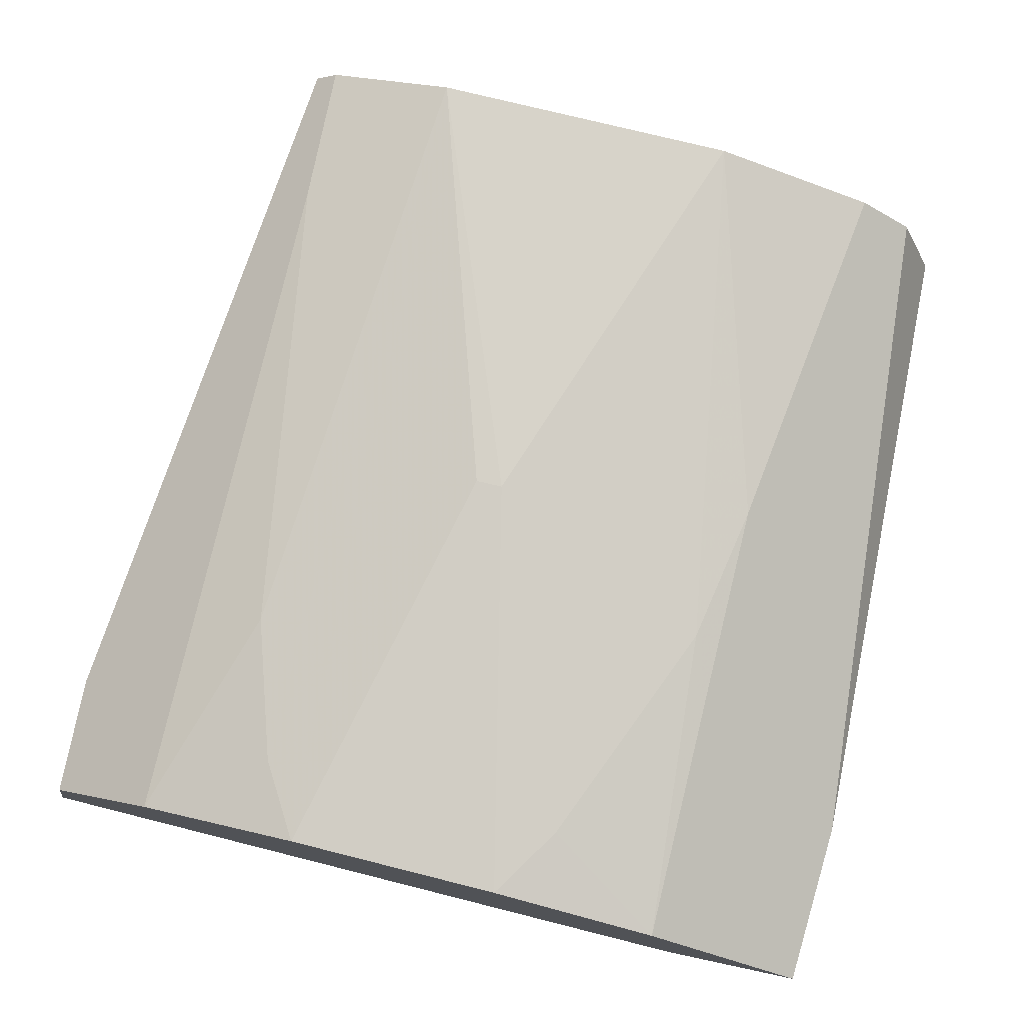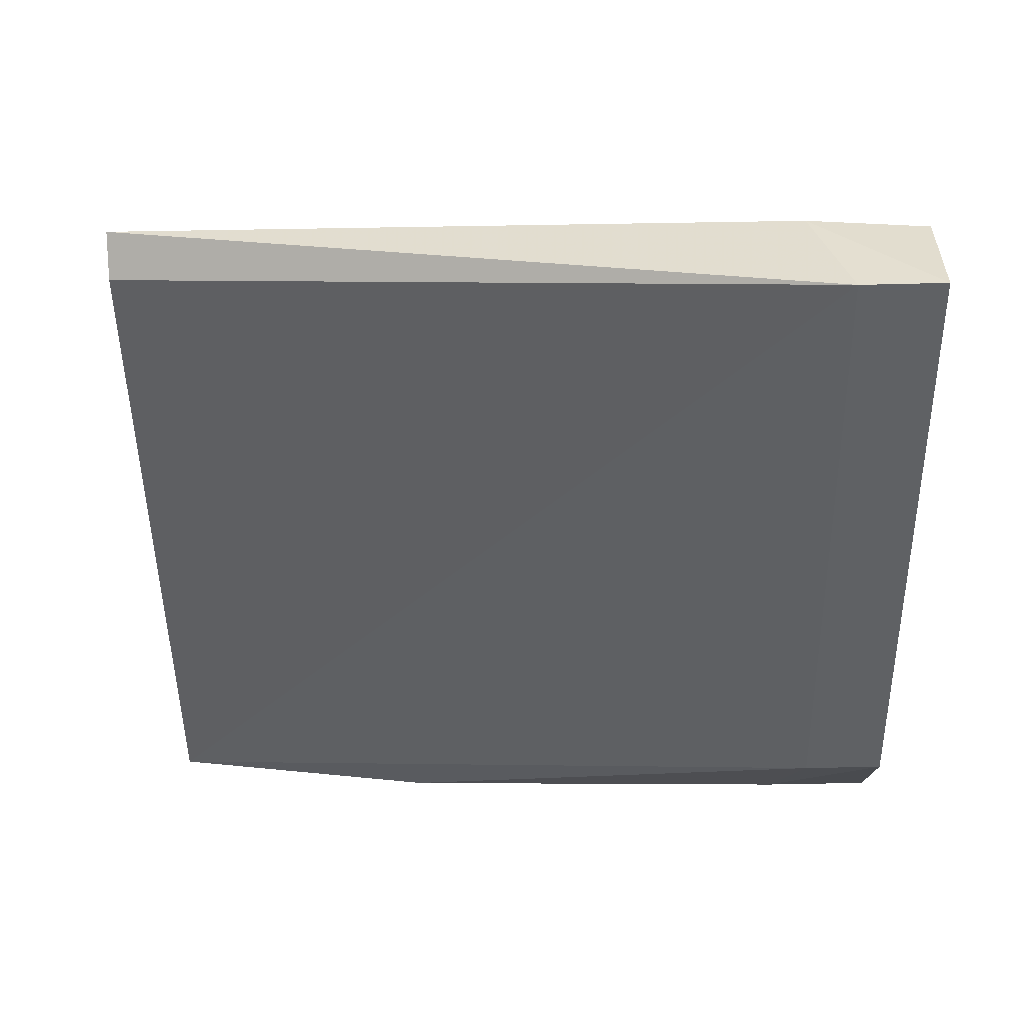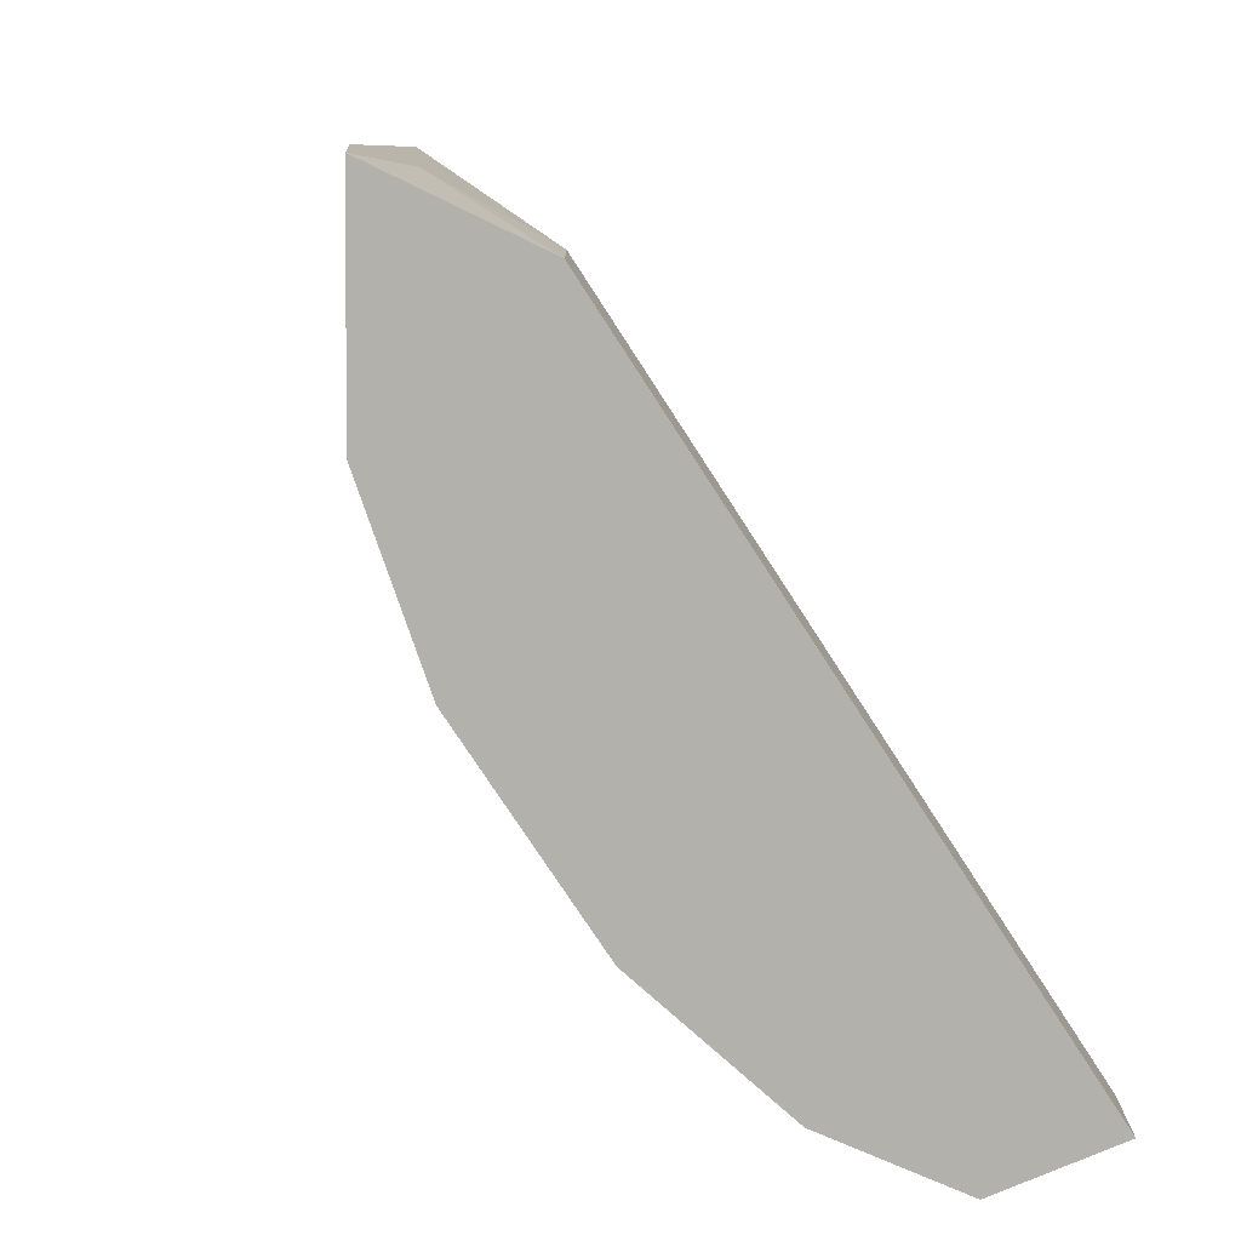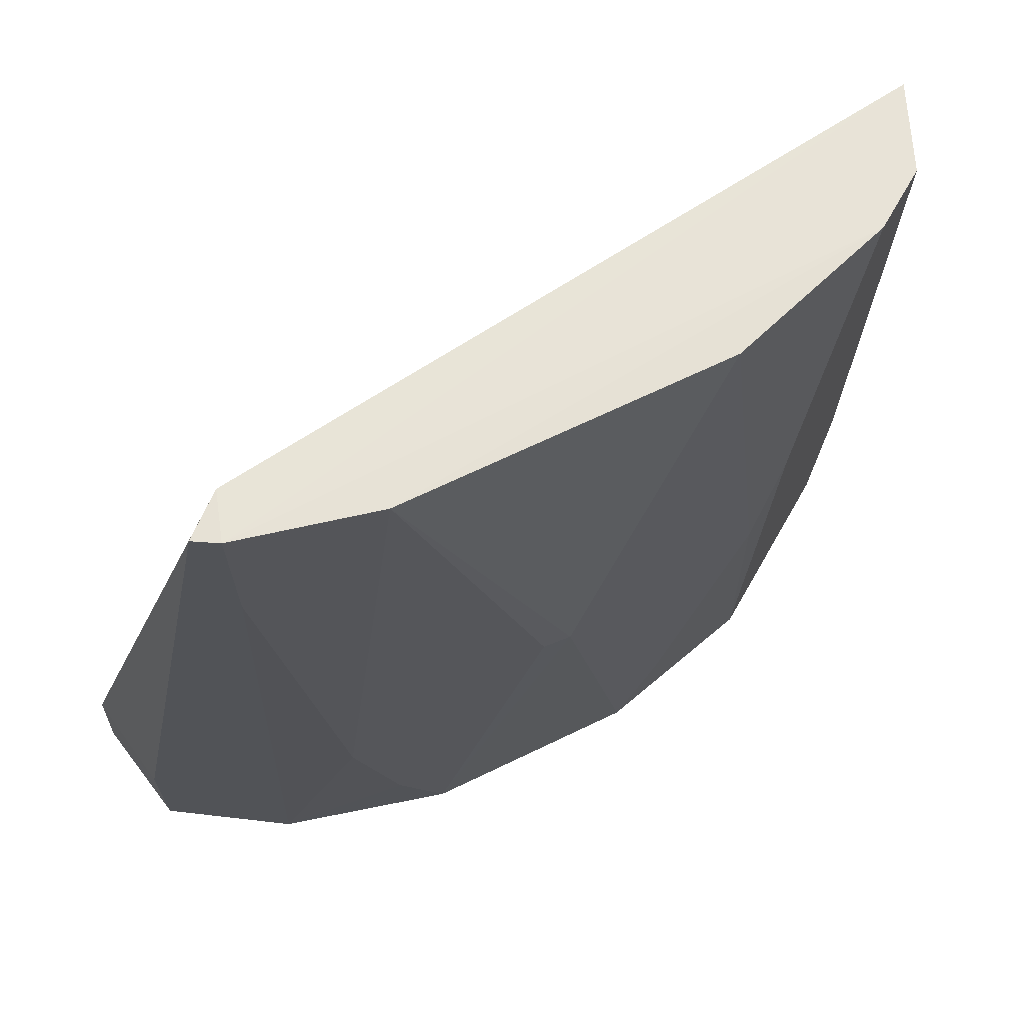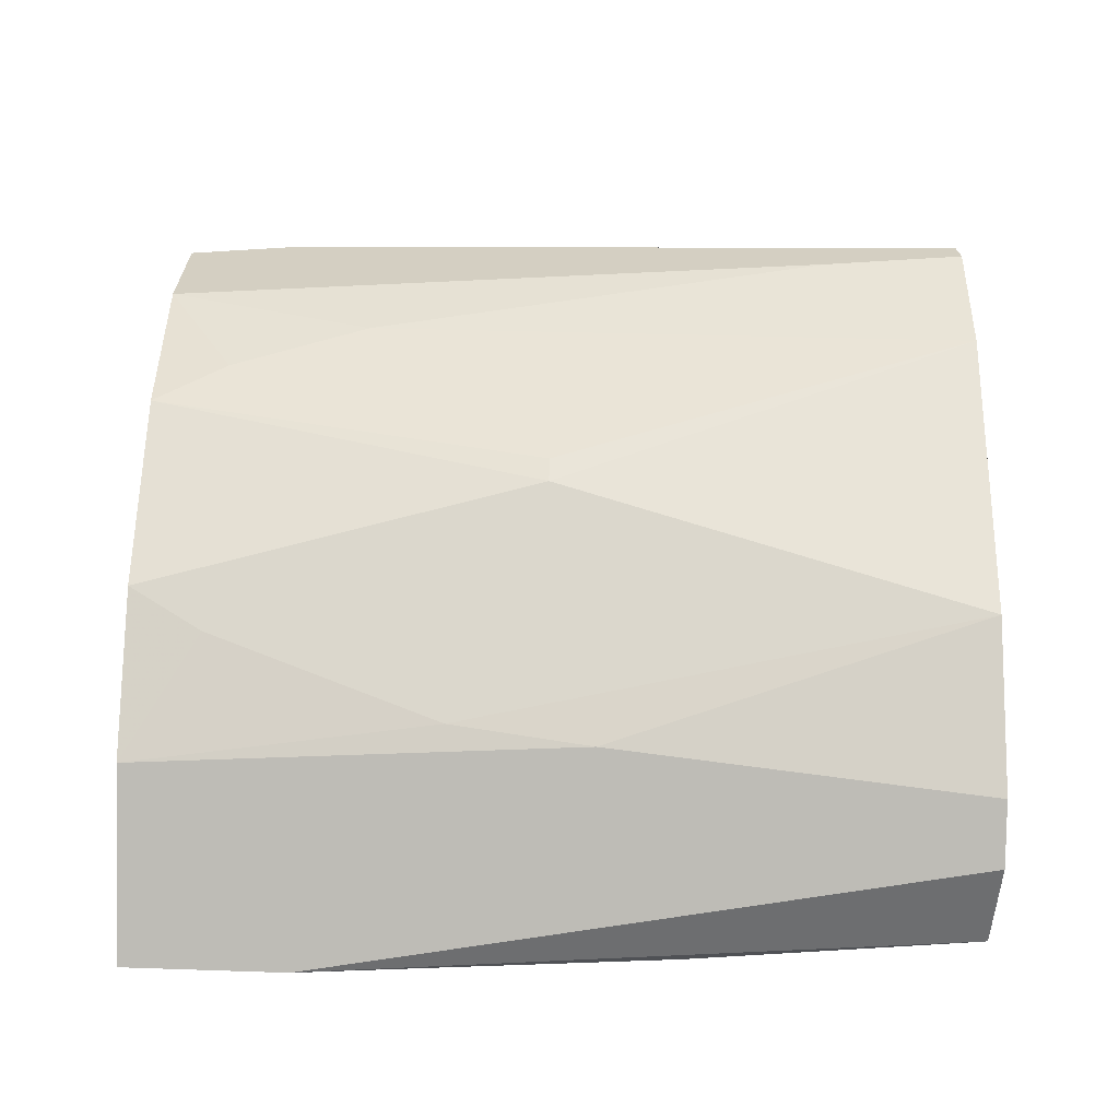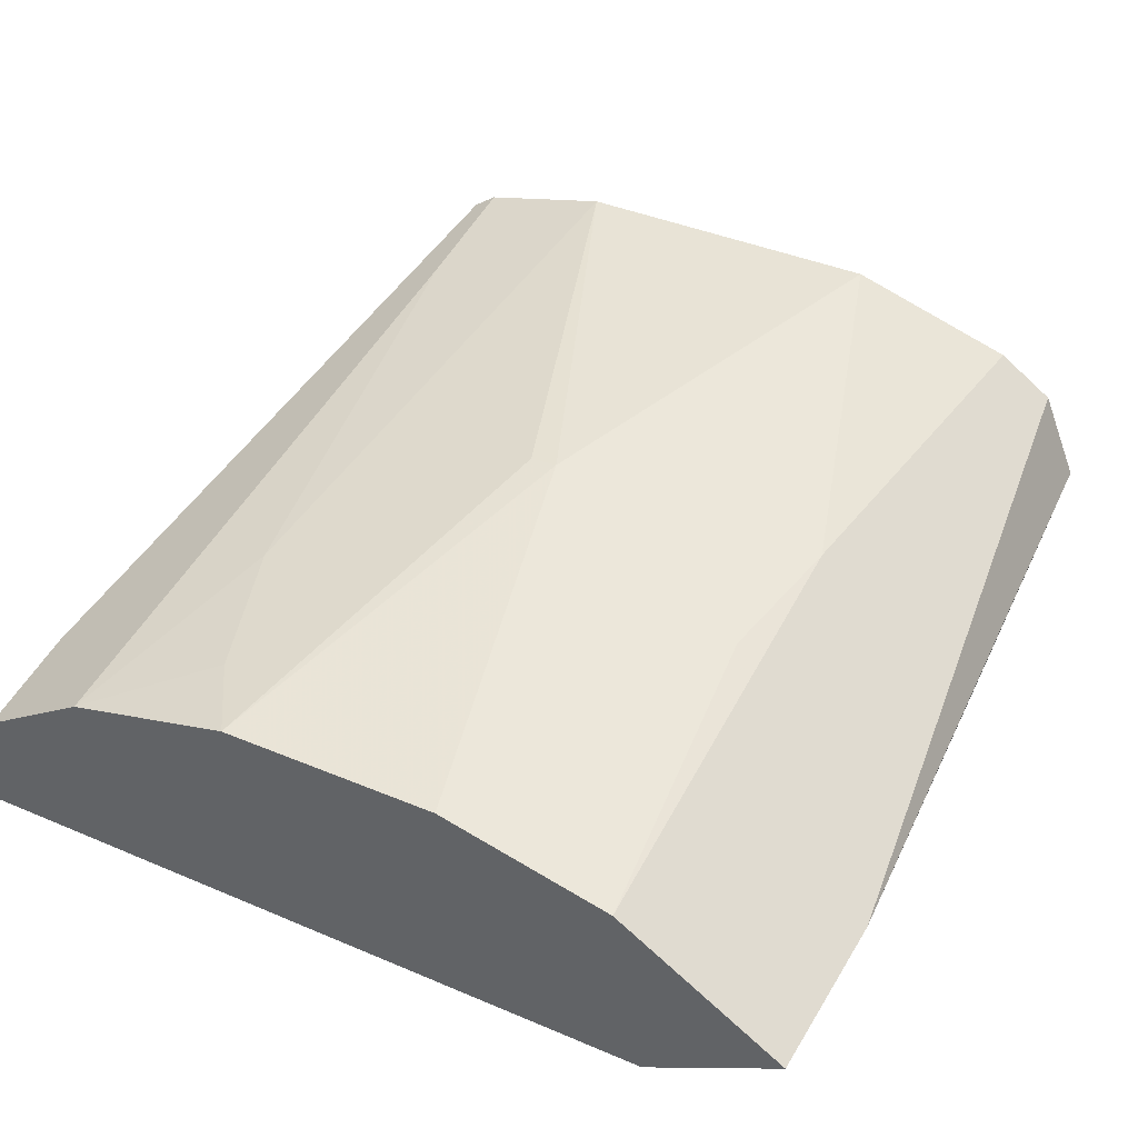
<metadata>
{"format":"obj","ext":"obj","renderer":"f3d","projection":"perspective","resolution":1024,"background":"white","views":[{"elev":75.7,"azim":-165.9,"up":"+Y"},{"elev":-45.4,"azim":91.7,"up":"+Y"},{"elev":-79.1,"azim":-57.0,"up":"+Z"},{"elev":63.3,"azim":153.0,"up":"+Z"},{"elev":60.5,"azim":-89.2,"up":"+Y"},{"elev":41.9,"azim":-152.9,"up":"+Y"}]}
</metadata>
<code>
v 0.0121 0.03527 -0.03801
v 0.01301 0.03465 -0.03813
v 0.0116 0.03254 -0.07265
v -0.01812 0.02818 -0.07265
v -0.01705 0.02953 -0.0382
v -0.0003529 0.03655 -0.05573
v 0.01144 0.03328 -0.03819
v 0.006643 0.03427 -0.06951
v -0.006298 0.0367 -0.03799
v 0.01698 0.02483 -0.06912
v 0.006718 0.03662 -0.03799
v 0.008625 0.03432 -0.0636
v -0.004281 0.0345 -0.07265
v -0.01544 0.03304 -0.03799
v 0.01635 0.02981 -0.06763
v 0.01698 0.02483 -0.07265
v -0.0126 0.02483 -0.06912
v 0.000773 0.03647 -0.05572
v 0.01186 0.03491 -0.0439
v 0.004701 0.03442 -0.07265
v -0.01317 0.03456 -0.03795
v -0.0184 0.02861 -0.06573
v 0.01615 0.0295 -0.07265
v -0.0126 0.02483 -0.07265
v -0.01116 0.03451 -0.05372
v -0.01747 0.0282 -0.05009
v -0.01675 0.02712 -0.06775
v -0.01016 0.03431 -0.05965
v -0.0113 0.03274 -0.07265
v -0.006223 0.03435 -0.06952
f 7 2 1
f 7 1 5
f 10 2 7
f 10 7 5
f 11 6 9
f 12 3 8
f 12 11 1
f 12 8 11
f 13 3 4
f 14 5 1
f 15 3 2
f 15 2 10
f 16 4 3
f 16 15 10
f 17 10 5
f 17 16 10
f 18 6 11
f 19 12 1
f 19 3 12
f 19 1 2
f 19 2 3
f 20 8 3
f 20 3 13
f 20 13 6
f 20 6 18
f 20 18 11
f 20 11 8
f 21 11 9
f 21 14 1
f 21 1 11
f 22 5 14
f 22 14 21
f 23 16 3
f 23 3 15
f 23 15 16
f 24 4 16
f 24 16 17
f 25 21 9
f 25 22 21
f 26 17 5
f 26 5 22
f 26 22 4
f 27 24 17
f 27 4 24
f 27 26 4
f 27 17 26
f 28 25 9
f 28 9 6
f 28 6 13
f 29 13 4
f 29 25 28
f 29 4 22
f 29 22 25
f 30 29 28
f 30 28 13
f 30 13 29

</code>
